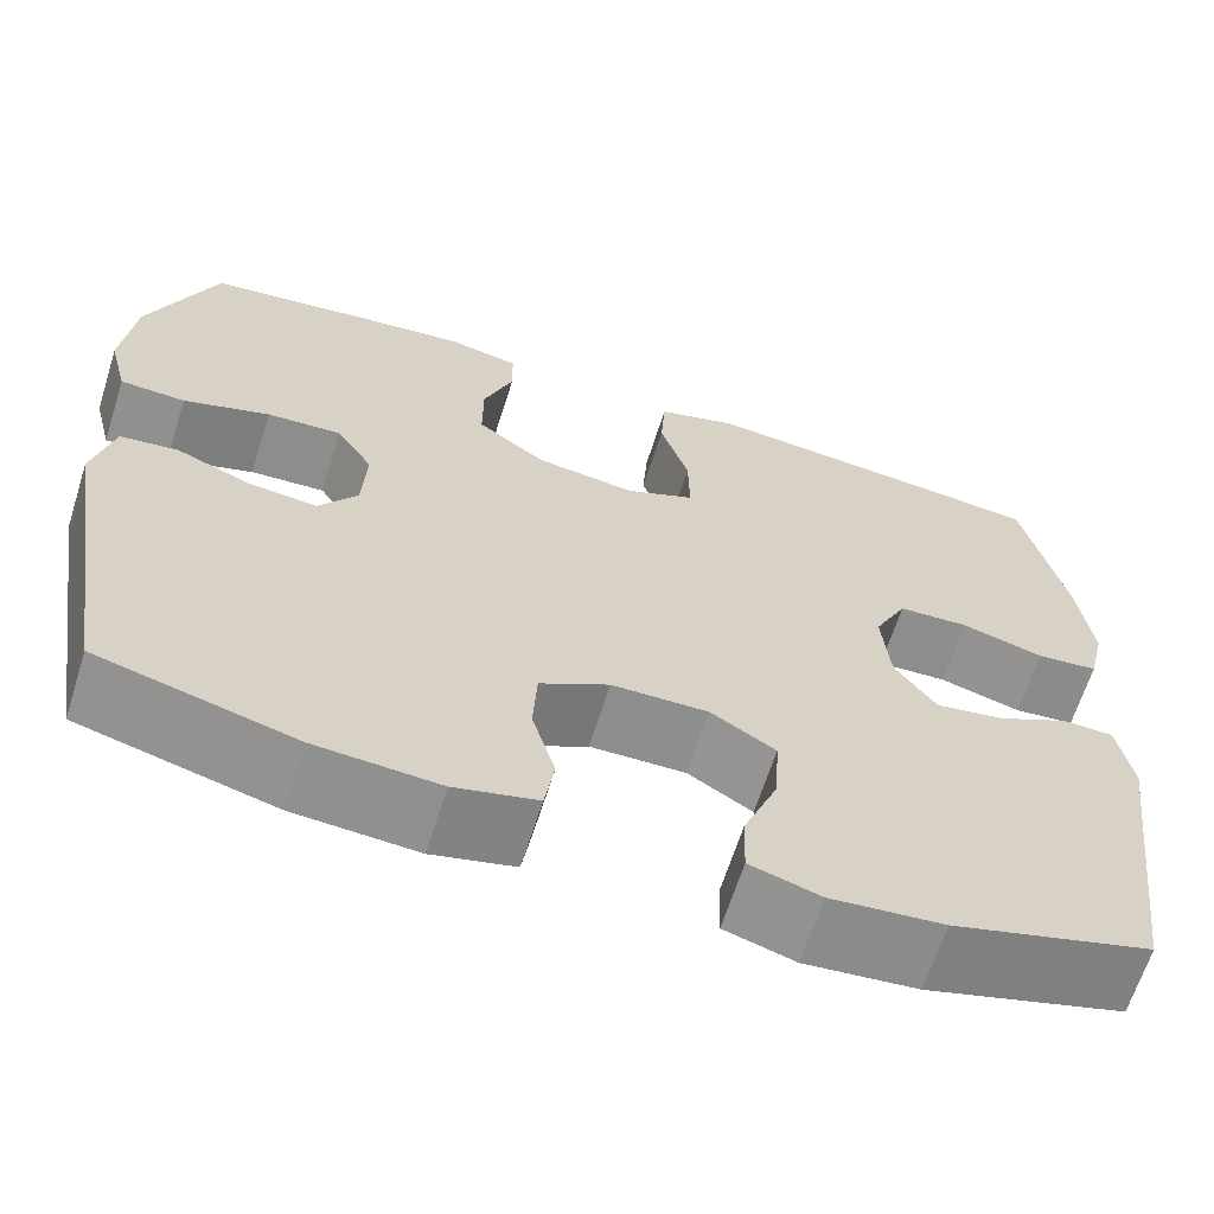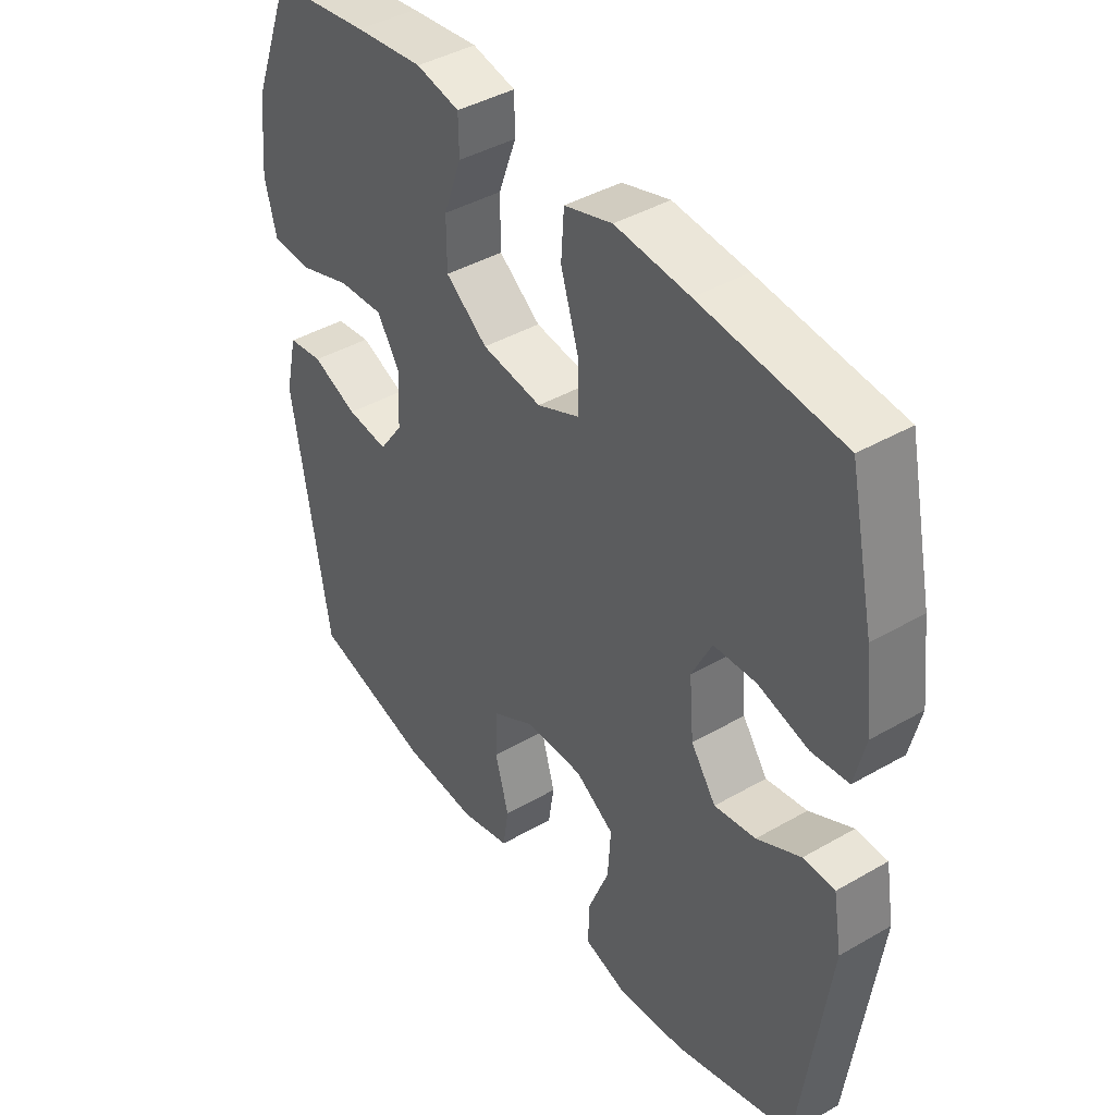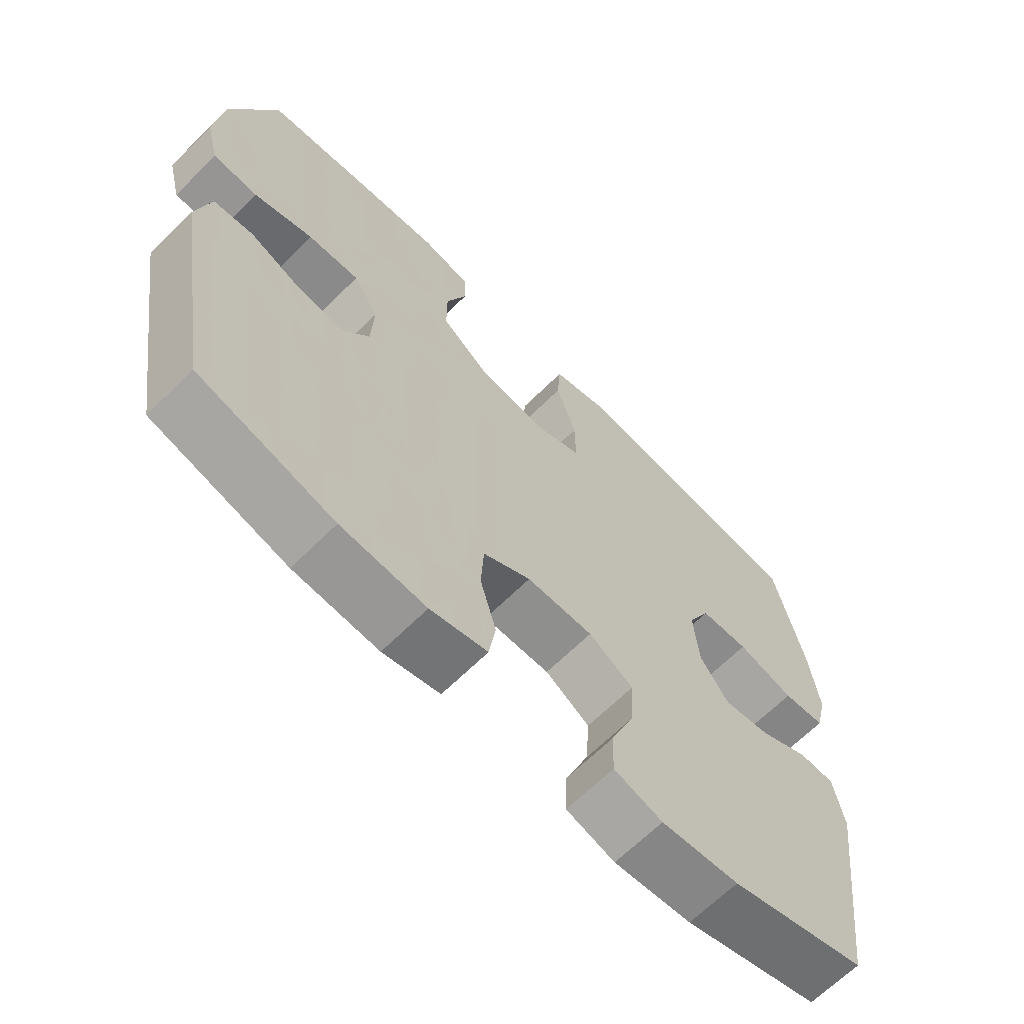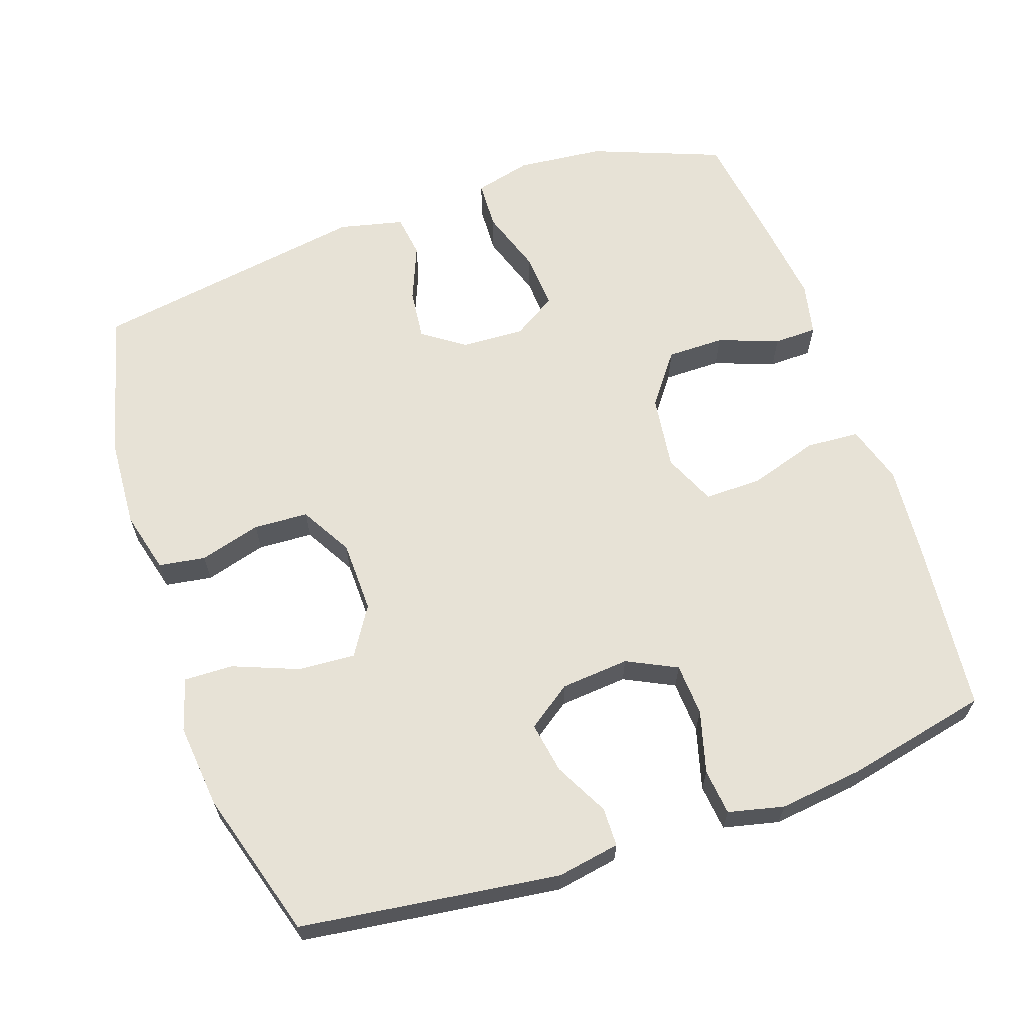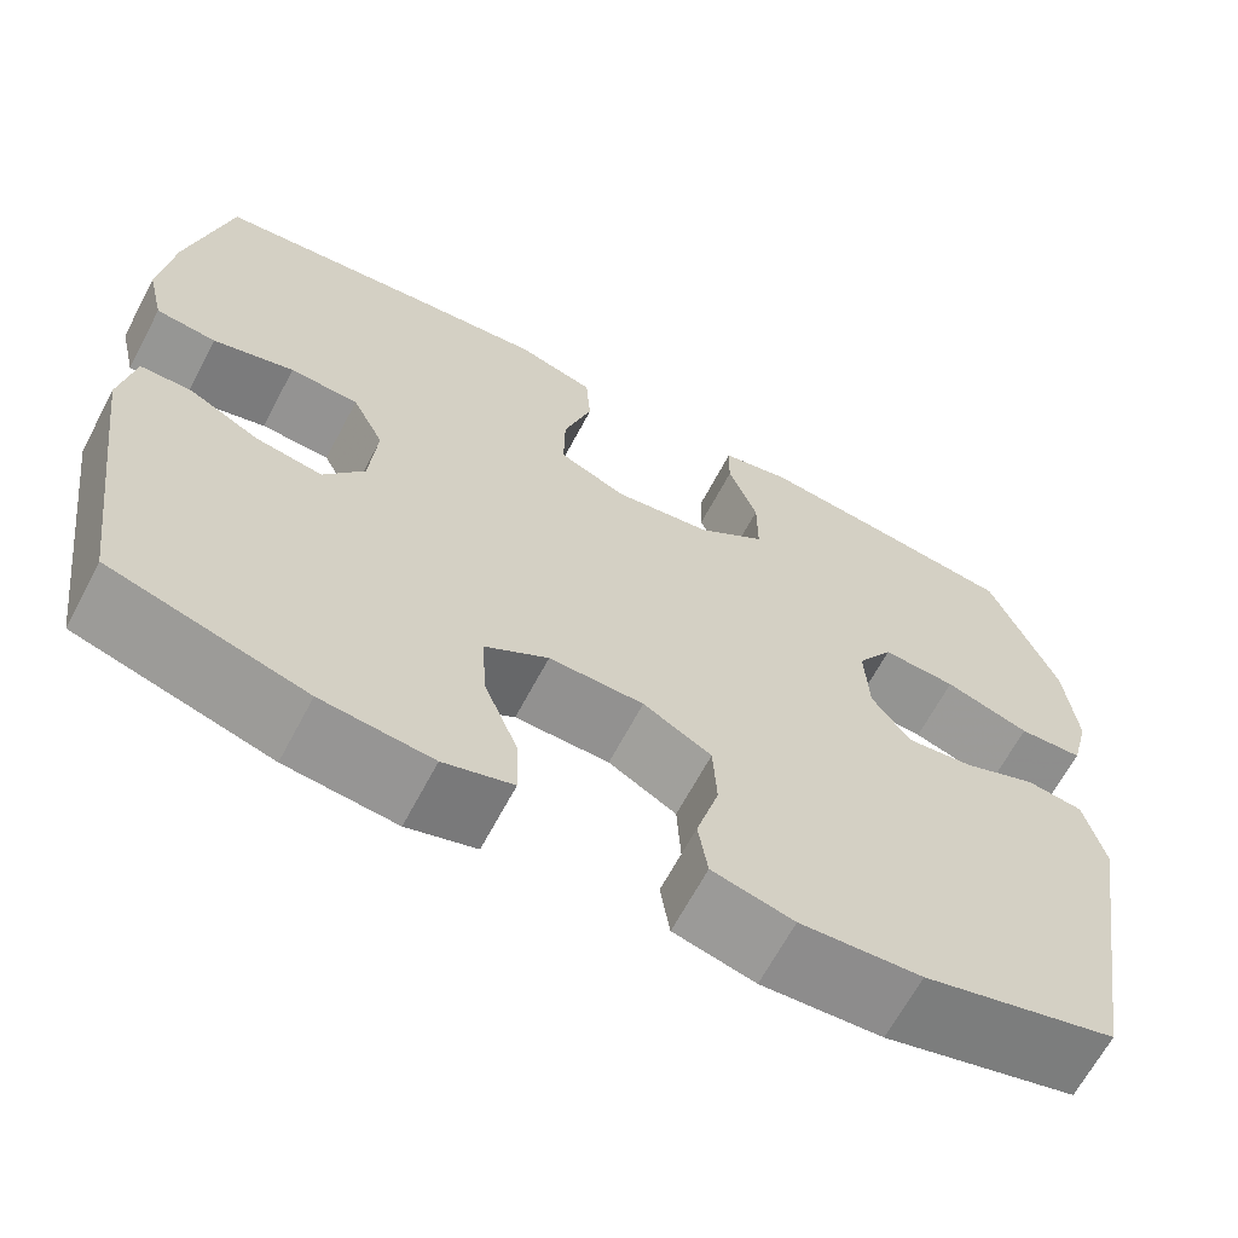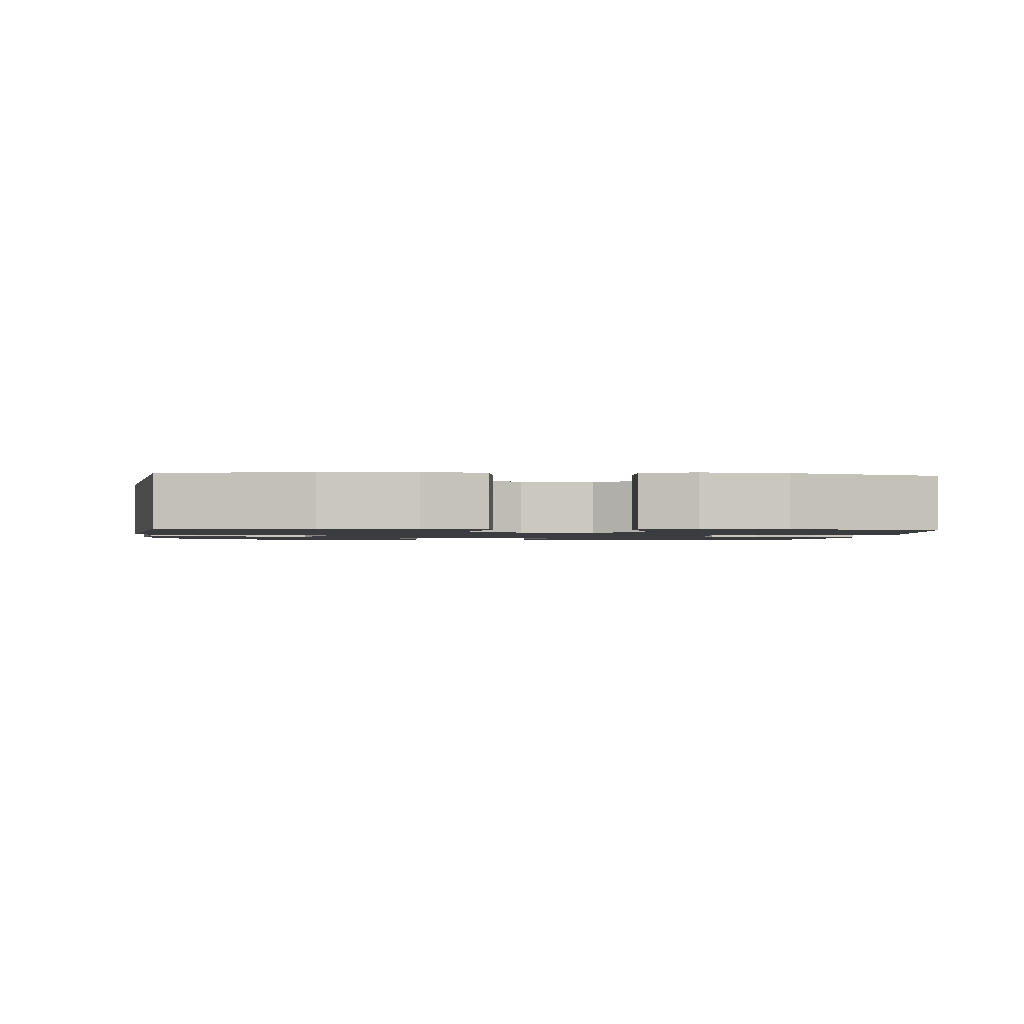
<metadata>
{"format":"obj","ext":"obj","renderer":"f3d","projection":"perspective","resolution":1024,"background":"white","views":[{"elev":-65.2,"azim":162.4,"up":"+Z"},{"elev":41.8,"azim":-124.8,"up":"+Z"},{"elev":-66.0,"azim":134.8,"up":"+Z"},{"elev":63.7,"azim":-109.0,"up":"+Y"},{"elev":-65.7,"azim":-27.9,"up":"+Z"},{"elev":-1.5,"azim":175.6,"up":"+Y"}]}
</metadata>
<code>
v -0.5 0.07 -0.5
v -0.548 0.07 -0.141
v -0.533 0.07 -0.054
v -0.479 0.07 -0.053
v -0.404 0.07 -0.092
v -0.333 0.07 -0.104
v -0.29 0.07 -0.043
v -0.282 0.07 0.052
v -0.316 0.07 0.121
v -0.389 0.07 0.125
v -0.475 0.07 0.101
v -0.539 0.07 0.108
v -0.557 0.07 0.185
v -0.543 0.07 0.302
v -0.5 0.07 0.5
v -0.258 0.07 0.525
v -0.131 0.07 0.536
v -0.049 0.07 0.511
v -0.044 0.07 0.437
v -0.074 0.07 0.341
v -0.075 0.07 0.261
v -0.003 0.07 0.229
v 0.1 0.07 0.243
v 0.172 0.07 0.297
v 0.172 0.07 0.377
v 0.141 0.07 0.461
v 0.142 0.07 0.521
v 0.216 0.07 0.537
v 0.333 0.07 0.523
v 0.5 0.07 0.5
v 0.57 0.07 0.319
v 0.582 0.07 0.198
v 0.562 0.07 0.119
v 0.494 0.07 0.116
v 0.404 0.07 0.146
v 0.326 0.07 0.151
v 0.288 0.07 0.09
v 0.292 0.07 0.002
v 0.333 0.07 -0.056
v 0.404 0.07 -0.048
v 0.482 0.07 -0.016
v 0.542 0.07 -0.024
v 0.563 0.07 -0.114
v 0.5 0.07 -0.5
v 0.296 0.07 -0.554
v 0.168 0.07 -0.562
v 0.082 0.07 -0.54
v 0.072 0.07 -0.475
v 0.096 0.07 -0.39
v 0.092 0.07 -0.314
v 0.02 0.07 -0.273
v -0.08 0.07 -0.271
v -0.147 0.07 -0.313
v -0.142 0.07 -0.392
v -0.106 0.07 -0.483
v -0.104 0.07 -0.551
v -0.177 0.07 -0.573
v -0.294 0.07 -0.561
v -0.5 0 -0.5
v -0.548 0 -0.141
v -0.533 0 -0.054
v -0.479 0 -0.053
v -0.404 0 -0.092
v -0.333 0 -0.104
v -0.29 0 -0.043
v -0.282 0 0.052
v -0.316 0 0.121
v -0.389 0 0.125
v -0.475 0 0.101
v -0.539 0 0.108
v -0.557 0 0.185
v -0.543 0 0.302
v -0.5 0 0.5
v -0.258 0 0.525
v -0.131 0 0.536
v -0.049 0 0.511
v -0.044 0 0.437
v -0.074 0 0.341
v -0.075 0 0.261
v -0.003 0 0.229
v 0.1 0 0.243
v 0.172 0 0.297
v 0.172 0 0.377
v 0.141 0 0.461
v 0.142 0 0.521
v 0.216 0 0.537
v 0.333 0 0.523
v 0.5 0 0.5
v 0.57 0 0.319
v 0.582 0 0.198
v 0.562 0 0.119
v 0.494 0 0.116
v 0.404 0 0.146
v 0.326 0 0.151
v 0.288 0 0.09
v 0.292 0 0.002
v 0.333 0 -0.056
v 0.404 0 -0.048
v 0.482 0 -0.016
v 0.542 0 -0.024
v 0.563 0 -0.114
v 0.5 0 -0.5
v 0.296 0 -0.554
v 0.168 0 -0.562
v 0.082 0 -0.54
v 0.072 0 -0.475
v 0.096 0 -0.39
v 0.092 0 -0.314
v 0.02 0 -0.273
v -0.08 0 -0.271
v -0.147 0 -0.313
v -0.142 0 -0.392
v -0.106 0 -0.483
v -0.104 0 -0.551
v -0.177 0 -0.573
v -0.294 0 -0.561
f 3 4 5
f 2 3 5
f 1 2 5
f 58 1 5
f 57 58 5
f 56 57 5
f 55 56 5
f 54 55 5
f 53 54 5 6
f 52 53 6 7
f 51 52 7 8
f 50 51 8 9
f 47 48 49
f 46 47 49
f 45 46 49
f 44 45 49
f 43 44 49
f 42 43 49
f 41 42 49
f 40 41 49
f 39 40 49 50
f 38 39 50 9
f 33 34 35
f 32 33 35
f 31 32 35
f 30 31 35
f 29 30 35
f 28 29 35
f 27 28 35
f 26 27 35
f 25 26 35
f 24 25 35 36
f 23 24 36 37
f 18 19 20
f 17 18 20
f 16 17 20
f 15 16 20
f 14 15 20
f 13 14 20
f 12 13 20
f 11 12 20
f 10 11 20
f 9 10 20 21
f 37 38 9
f 23 37 9
f 22 23 9
f 9 21 22
f 63 62 61
f 63 61 60
f 63 60 59
f 63 59 116
f 63 116 115
f 63 115 114
f 63 114 113
f 63 113 112
f 64 63 112 111
f 65 64 111 110
f 66 65 110 109
f 67 66 109 108
f 107 106 105
f 107 105 104
f 107 104 103
f 107 103 102
f 107 102 101
f 107 101 100
f 107 100 99
f 107 99 98
f 108 107 98 97
f 67 108 97 96
f 93 92 91
f 93 91 90
f 93 90 89
f 93 89 88
f 93 88 87
f 93 87 86
f 93 86 85
f 93 85 84
f 93 84 83
f 94 93 83 82
f 95 94 82 81
f 78 77 76
f 78 76 75
f 78 75 74
f 78 74 73
f 78 73 72
f 78 72 71
f 78 71 70
f 78 70 69
f 78 69 68
f 79 78 68 67
f 67 96 95
f 67 95 81
f 67 81 80
f 80 79 67
f 1 59 60 2
f 2 60 61 3
f 3 61 62 4
f 4 62 63 5
f 5 63 64 6
f 6 64 65 7
f 7 65 66 8
f 8 66 67 9
f 9 67 68 10
f 10 68 69 11
f 11 69 70 12
f 12 70 71 13
f 13 71 72 14
f 14 72 73 15
f 15 73 74 16
f 16 74 75 17
f 17 75 76 18
f 18 76 77 19
f 19 77 78 20
f 20 78 79 21
f 21 79 80 22
f 22 80 81 23
f 23 81 82 24
f 24 82 83 25
f 25 83 84 26
f 26 84 85 27
f 27 85 86 28
f 28 86 87 29
f 29 87 88 30
f 30 88 89 31
f 31 89 90 32
f 32 90 91 33
f 33 91 92 34
f 34 92 93 35
f 35 93 94 36
f 36 94 95 37
f 37 95 96 38
f 38 96 97 39
f 39 97 98 40
f 40 98 99 41
f 41 99 100 42
f 42 100 101 43
f 43 101 102 44
f 44 102 103 45
f 45 103 104 46
f 46 104 105 47
f 47 105 106 48
f 48 106 107 49
f 49 107 108 50
f 50 108 109 51
f 51 109 110 52
f 52 110 111 53
f 53 111 112 54
f 54 112 113 55
f 55 113 114 56
f 56 114 115 57
f 57 115 116 58
f 58 116 59 1

</code>
